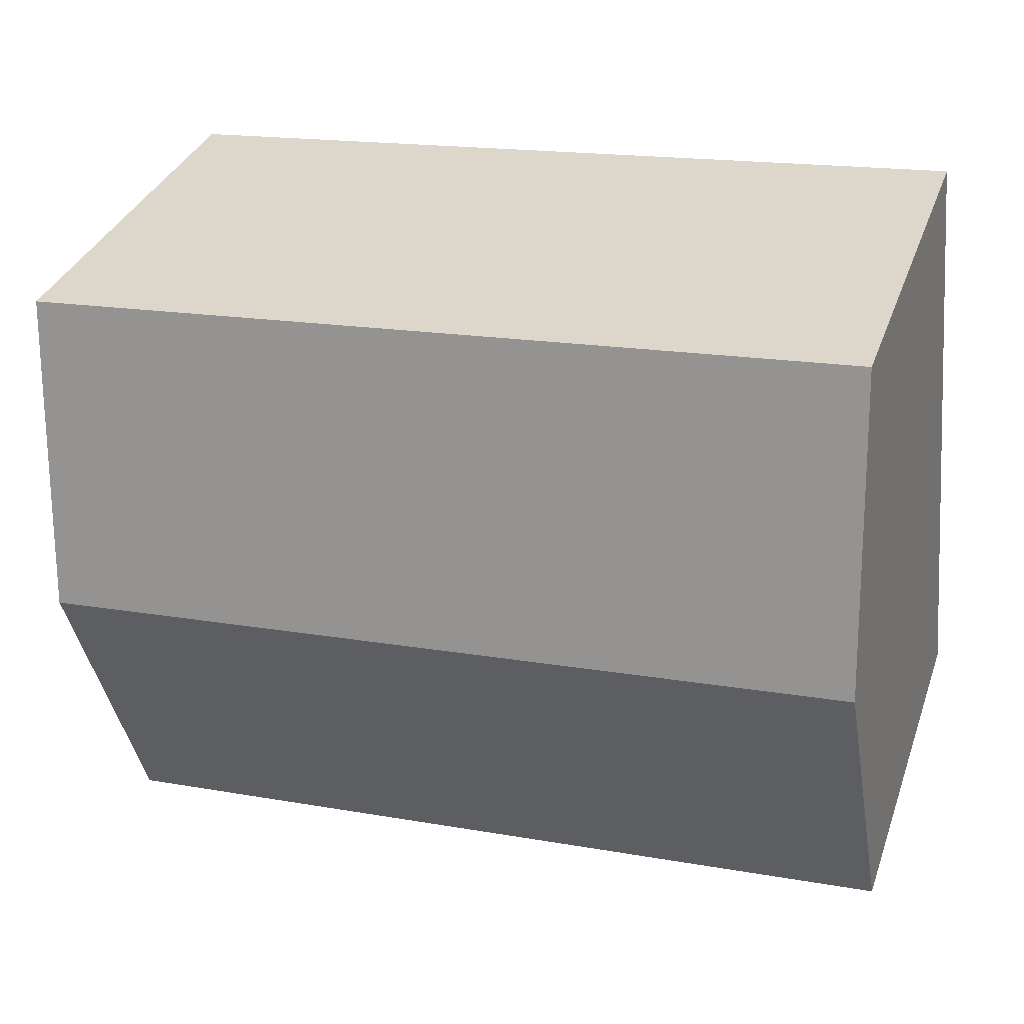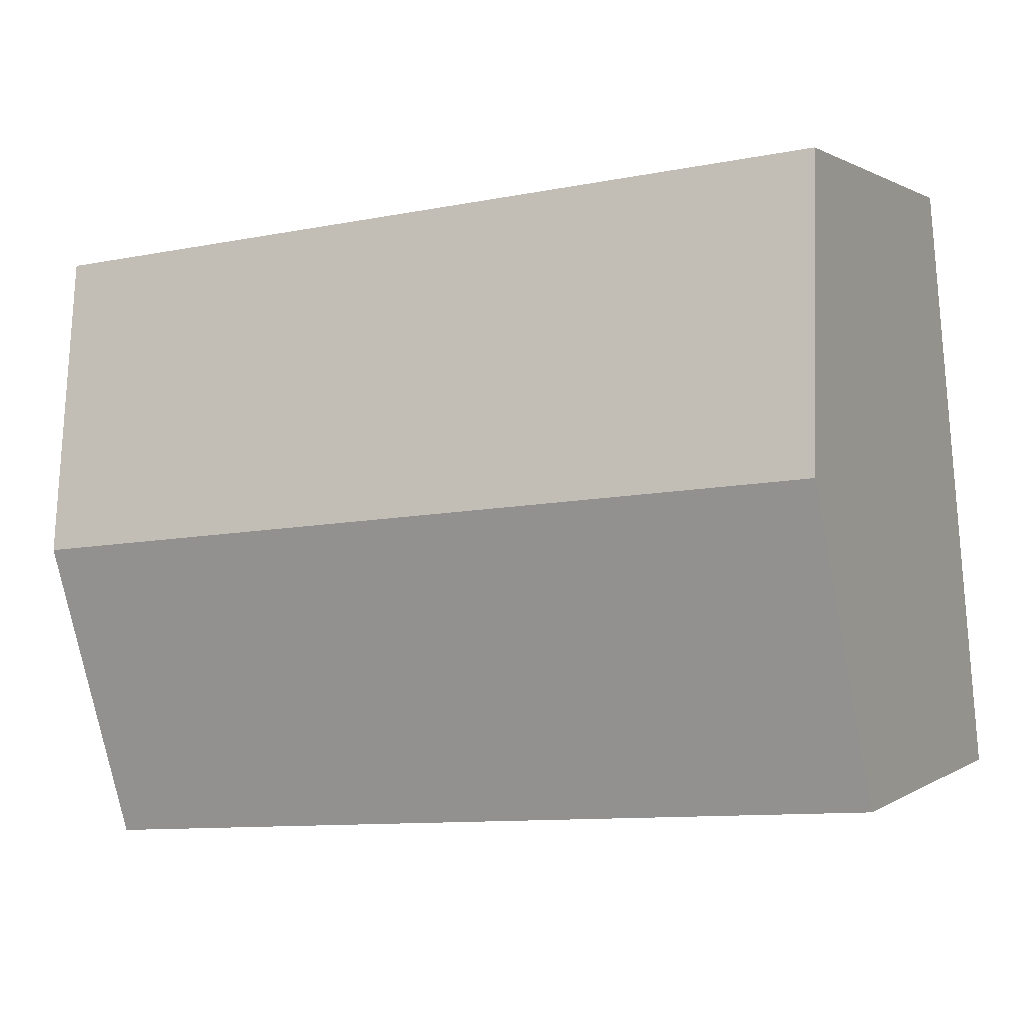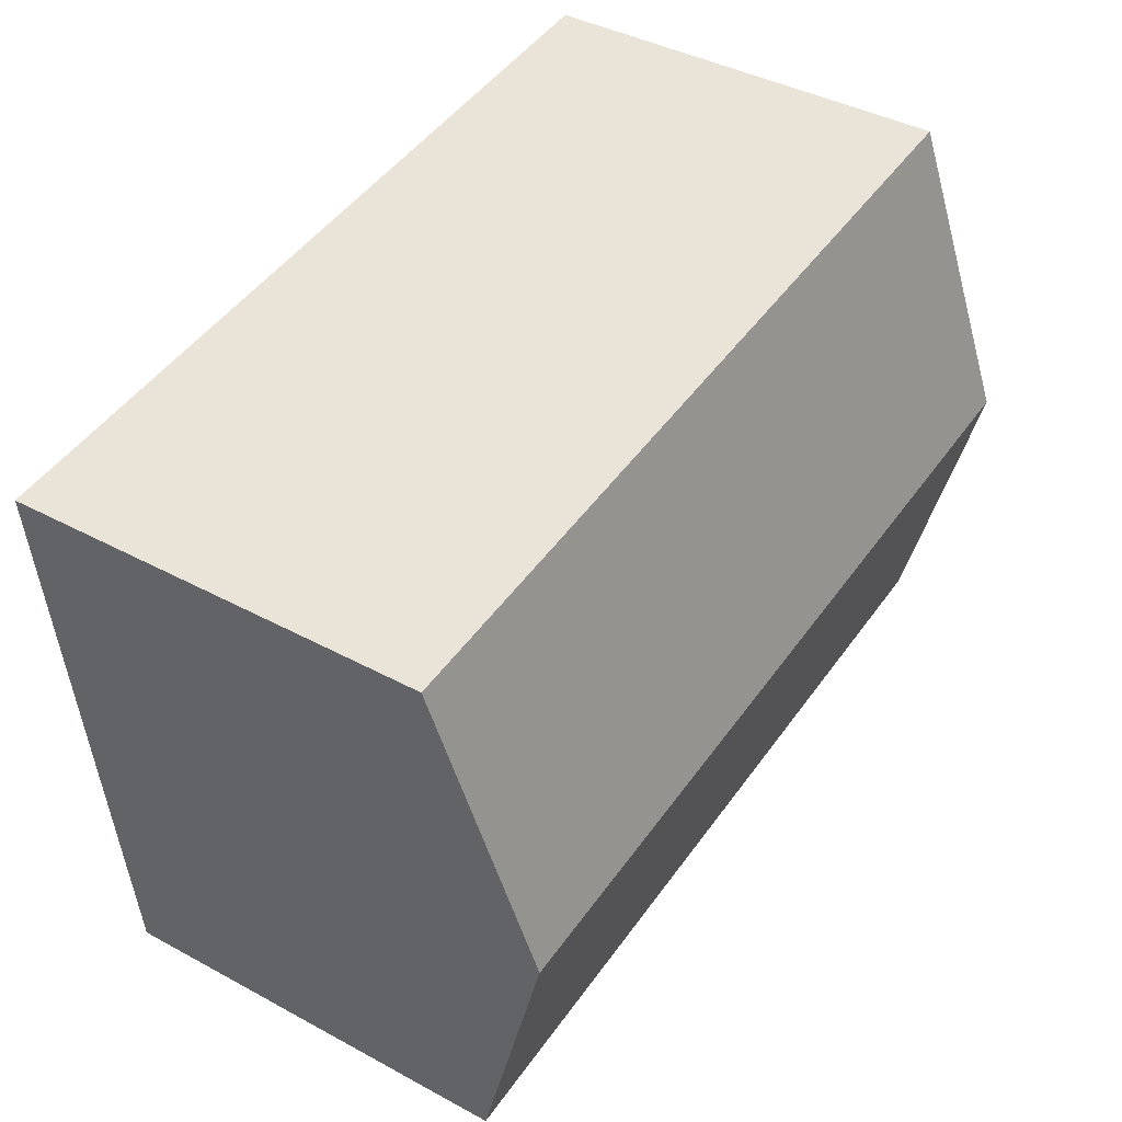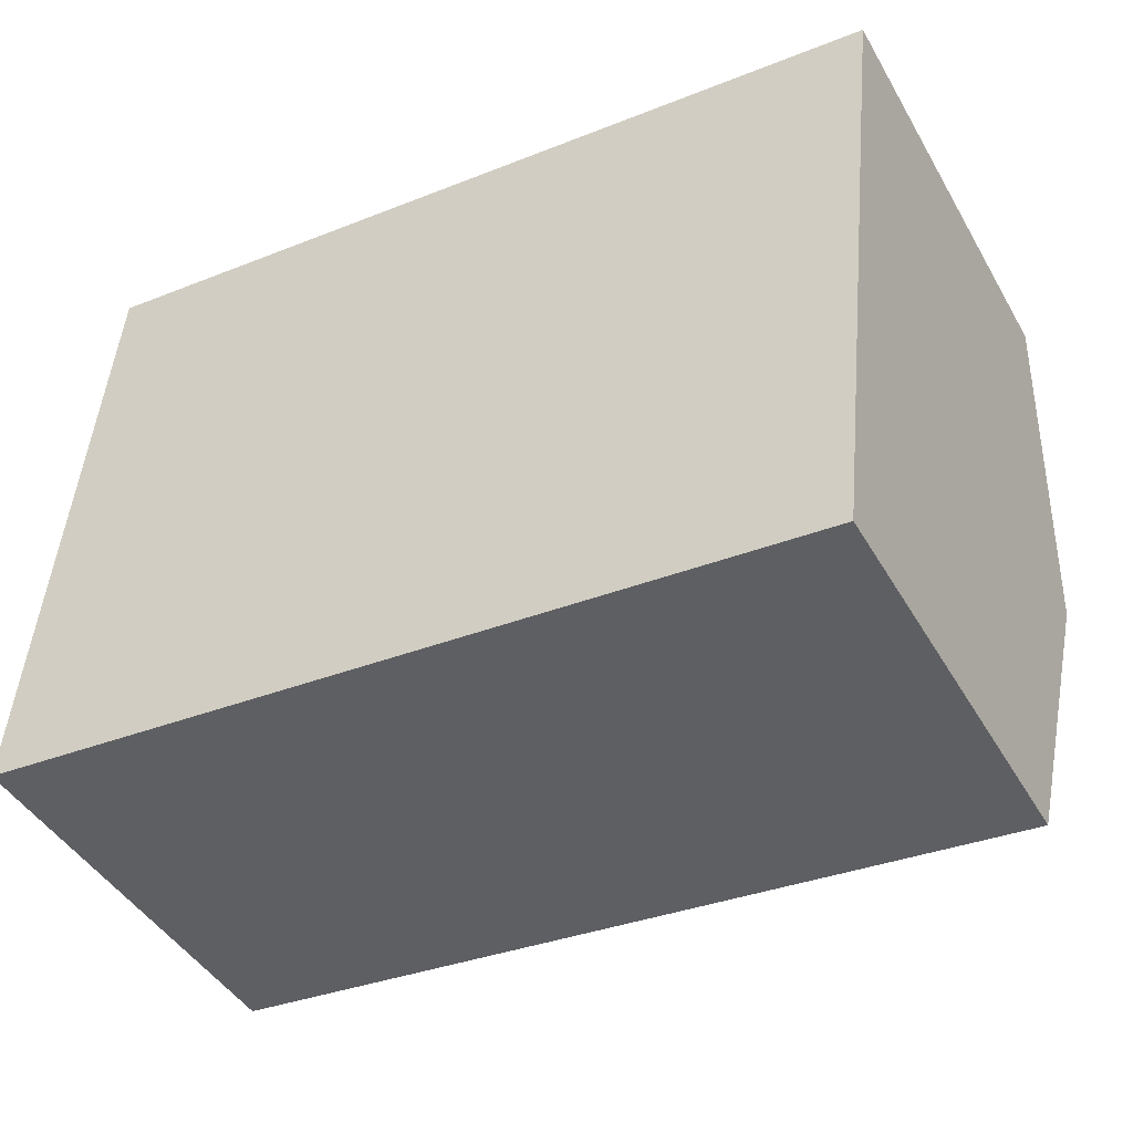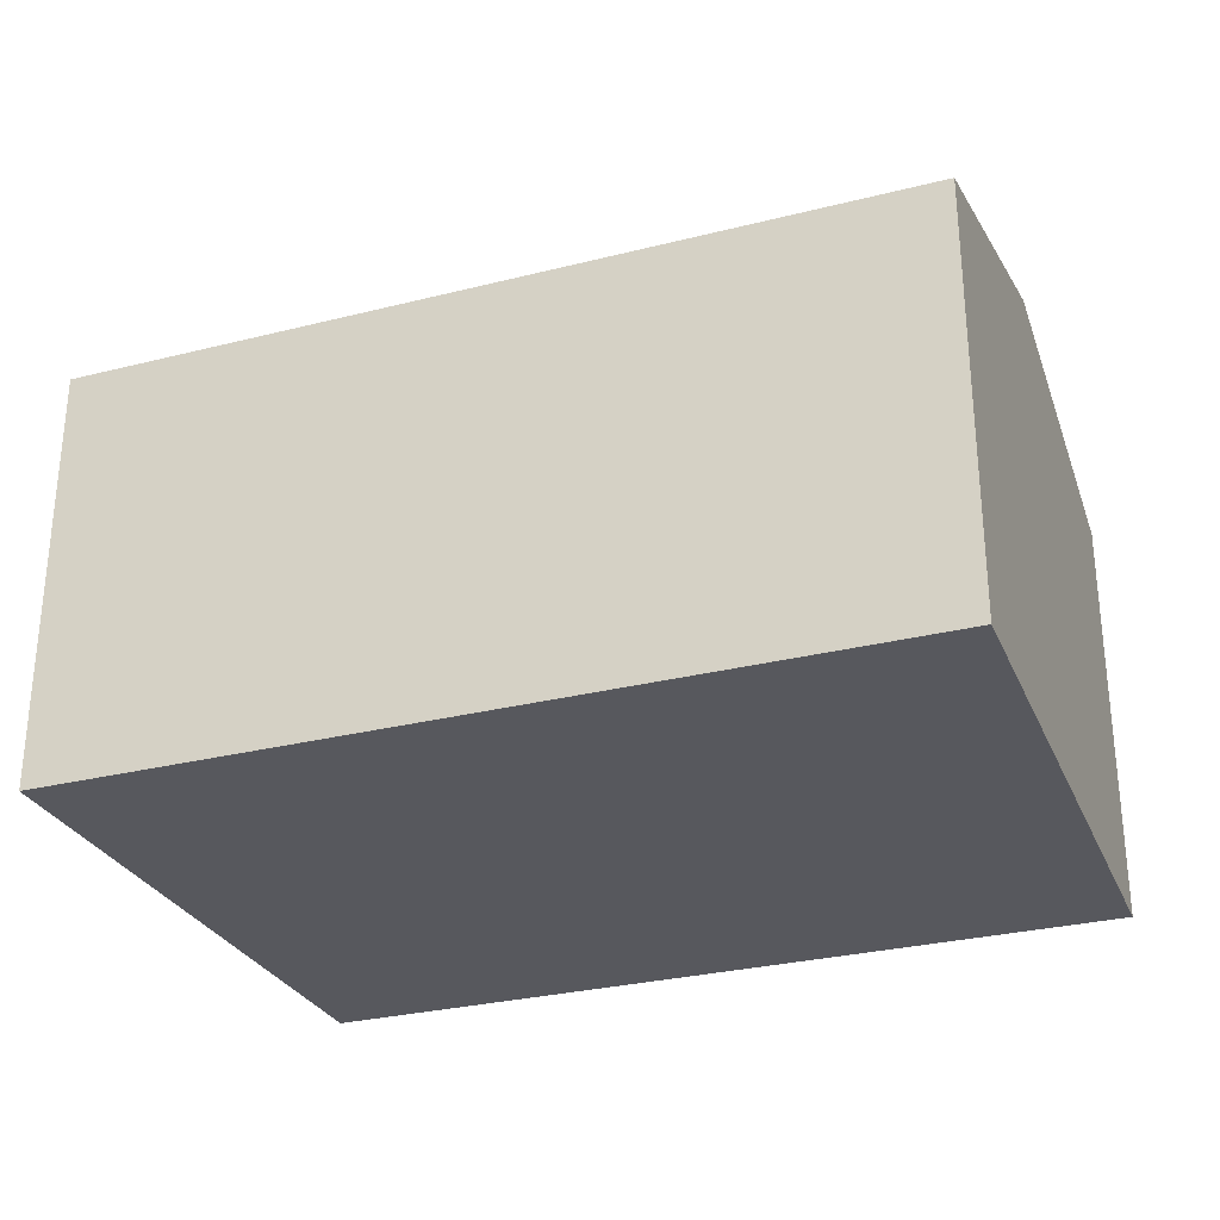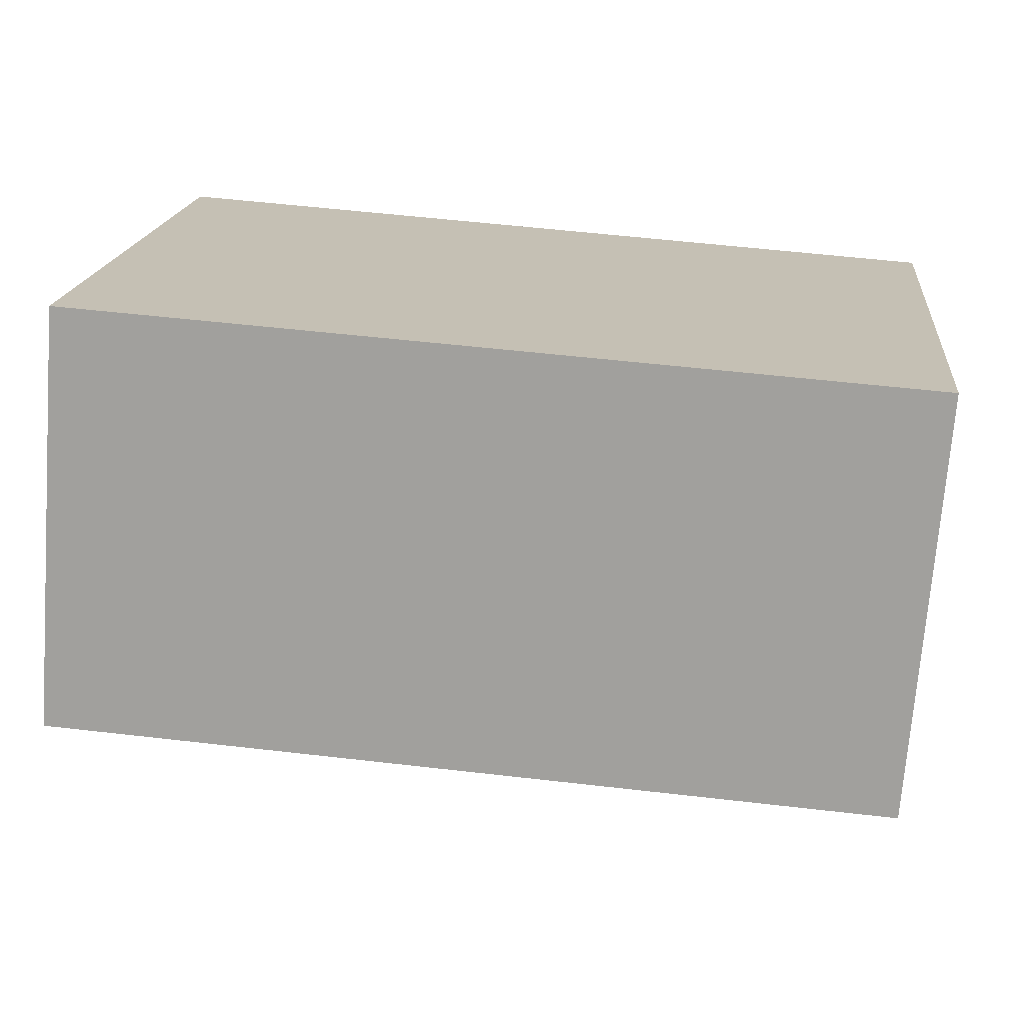
<metadata>
{"format":"obj","ext":"obj","renderer":"f3d","projection":"perspective","resolution":1024,"background":"white","views":[{"elev":34.1,"azim":-161.8,"up":"+Z"},{"elev":1.0,"azim":-154.8,"up":"+Z"},{"elev":40.8,"azim":123.5,"up":"+Z"},{"elev":-44.2,"azim":28.3,"up":"+Z"},{"elev":-28.9,"azim":25.9,"up":"+Y"},{"elev":-72.2,"azim":-4.4,"up":"+Z"}]}
</metadata>
<code>
v  0.532 9.482 5.798
v  16.74 7.879 10.12
v  16.14 9.482 4.361
v  8.377 7.879 10.89
v  1.061 7.879 11.56
v  15.55 7.887 -1.37
v  10.19 7.881 -0.898
v  0 7.87 4.819e-16
v  15.55 8.389e-17 -1.37
v  10.19 5.499e-17 -0.898
v  0 0 0
v  0.532 -3.55e-16 5.798
v  1.061 -7.08e-16 11.56
v  8.377 -6.668e-16 10.89
v  16.74 -6.197e-16 10.12
v  16.14 -2.67e-16 4.361
g defaultobject
f 1 2 3
f 2 1 4
f 4 1 5
f 6 1 3
f 1 6 7
f 1 7 8
f 9 7 6
f 7 9 8
f 8 9 10
f 8 10 11
f 11 1 8
f 1 11 5
f 5 11 12
f 5 12 13
f 13 4 5
f 4 13 2
f 2 13 14
f 2 14 15
f 3 9 6
f 9 3 2
f 9 2 16
f 16 2 15
f 10 12 11
f 12 10 9
f 12 9 13
f 13 9 16
f 13 16 14
f 14 16 15

</code>
